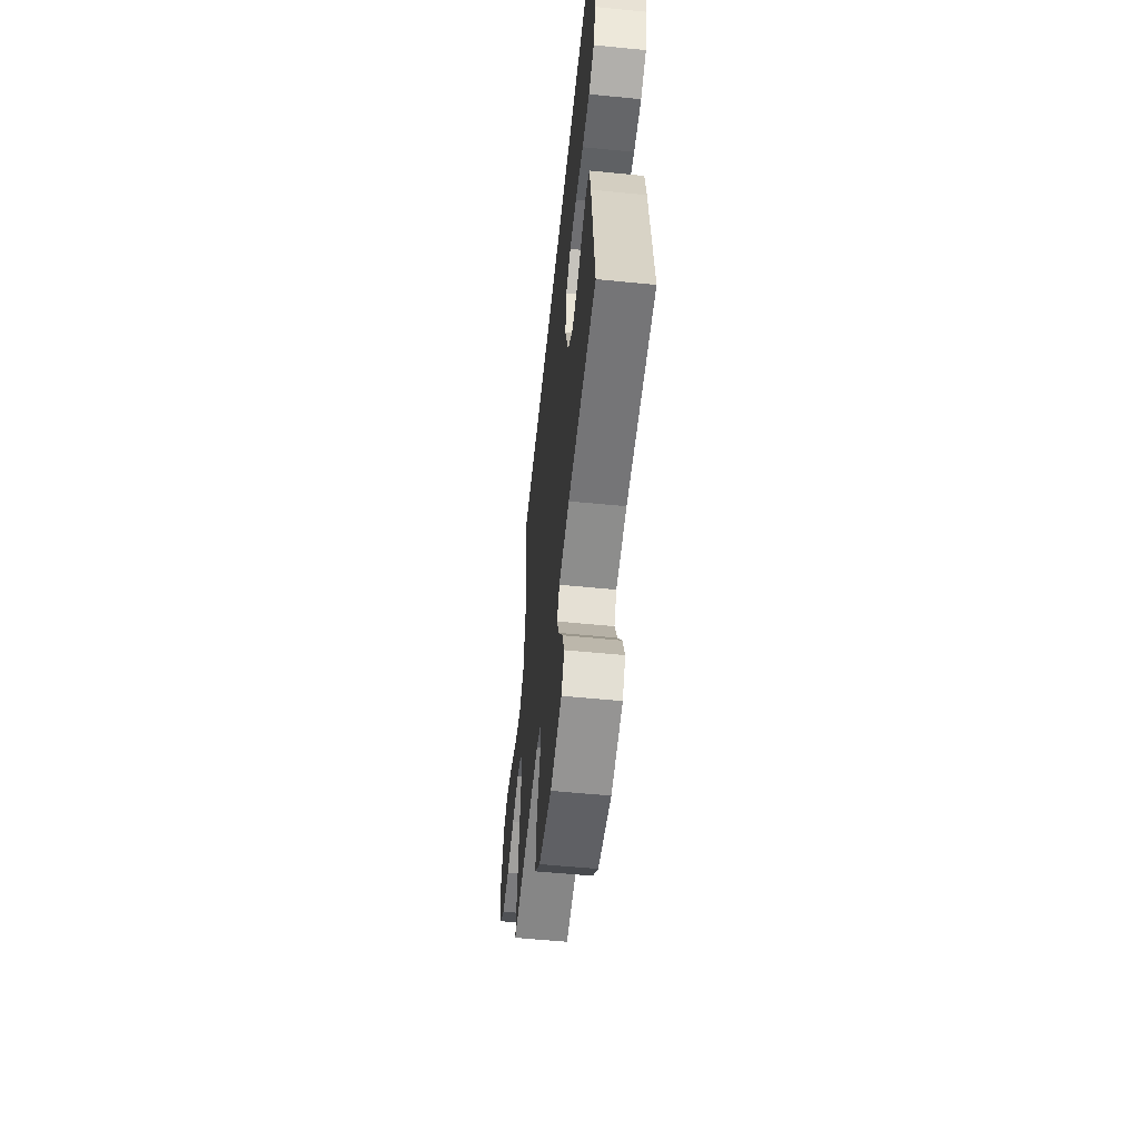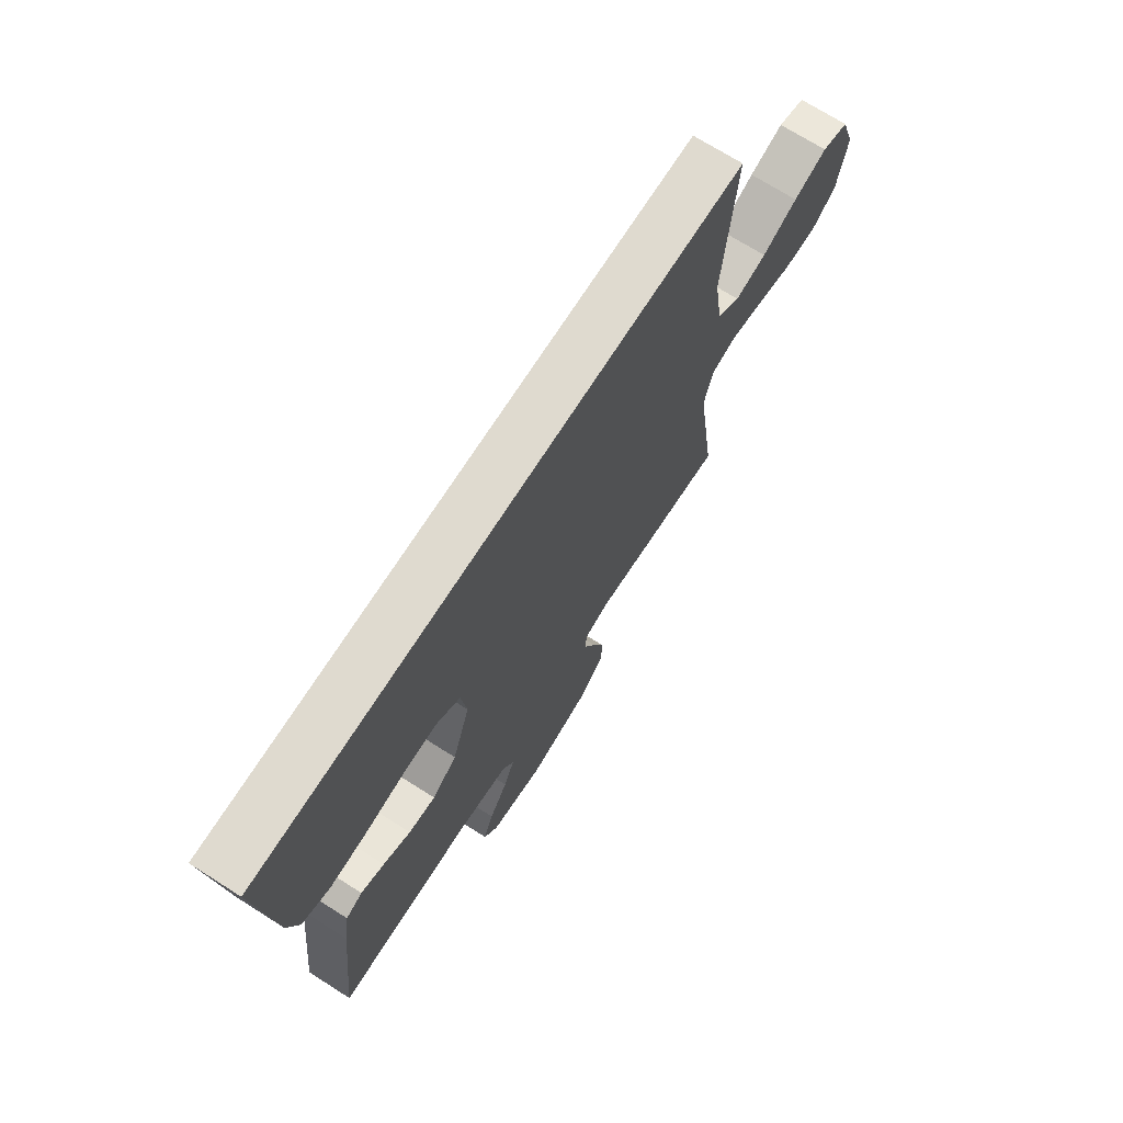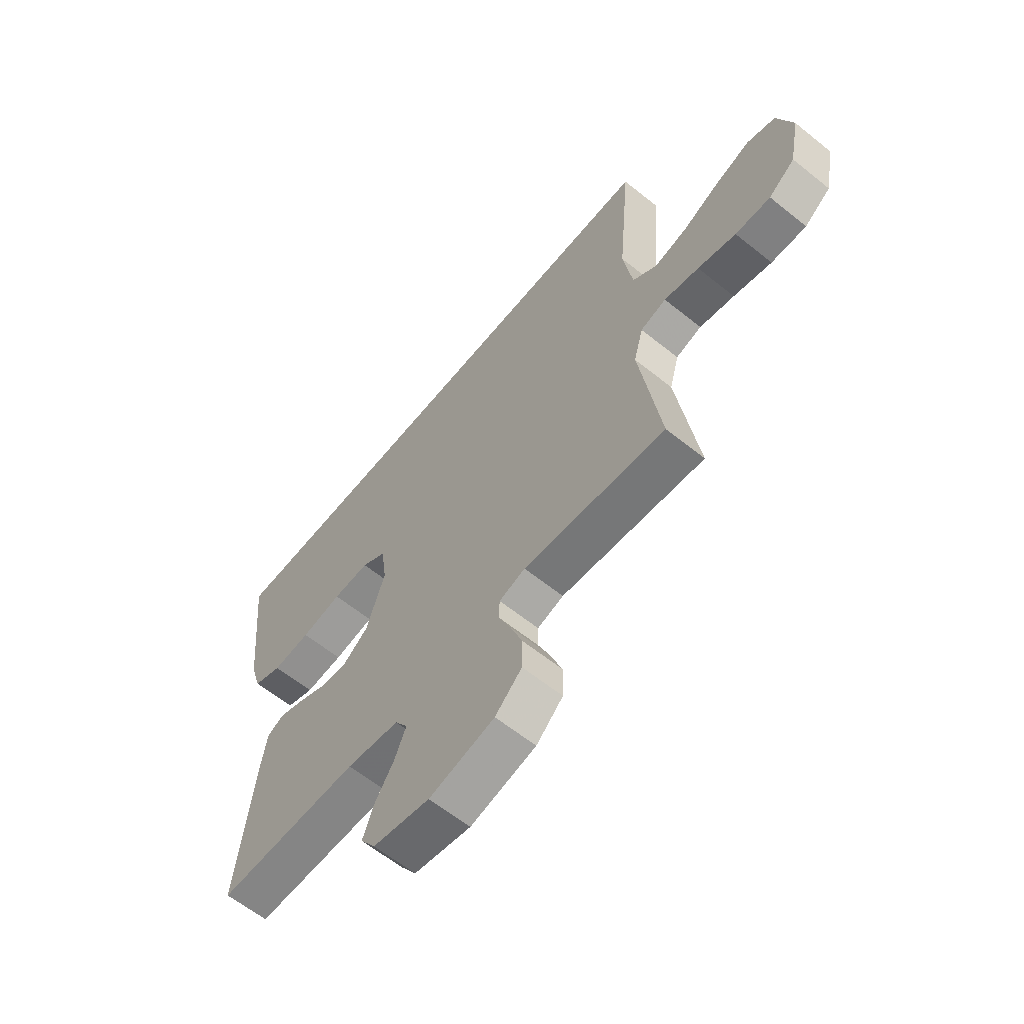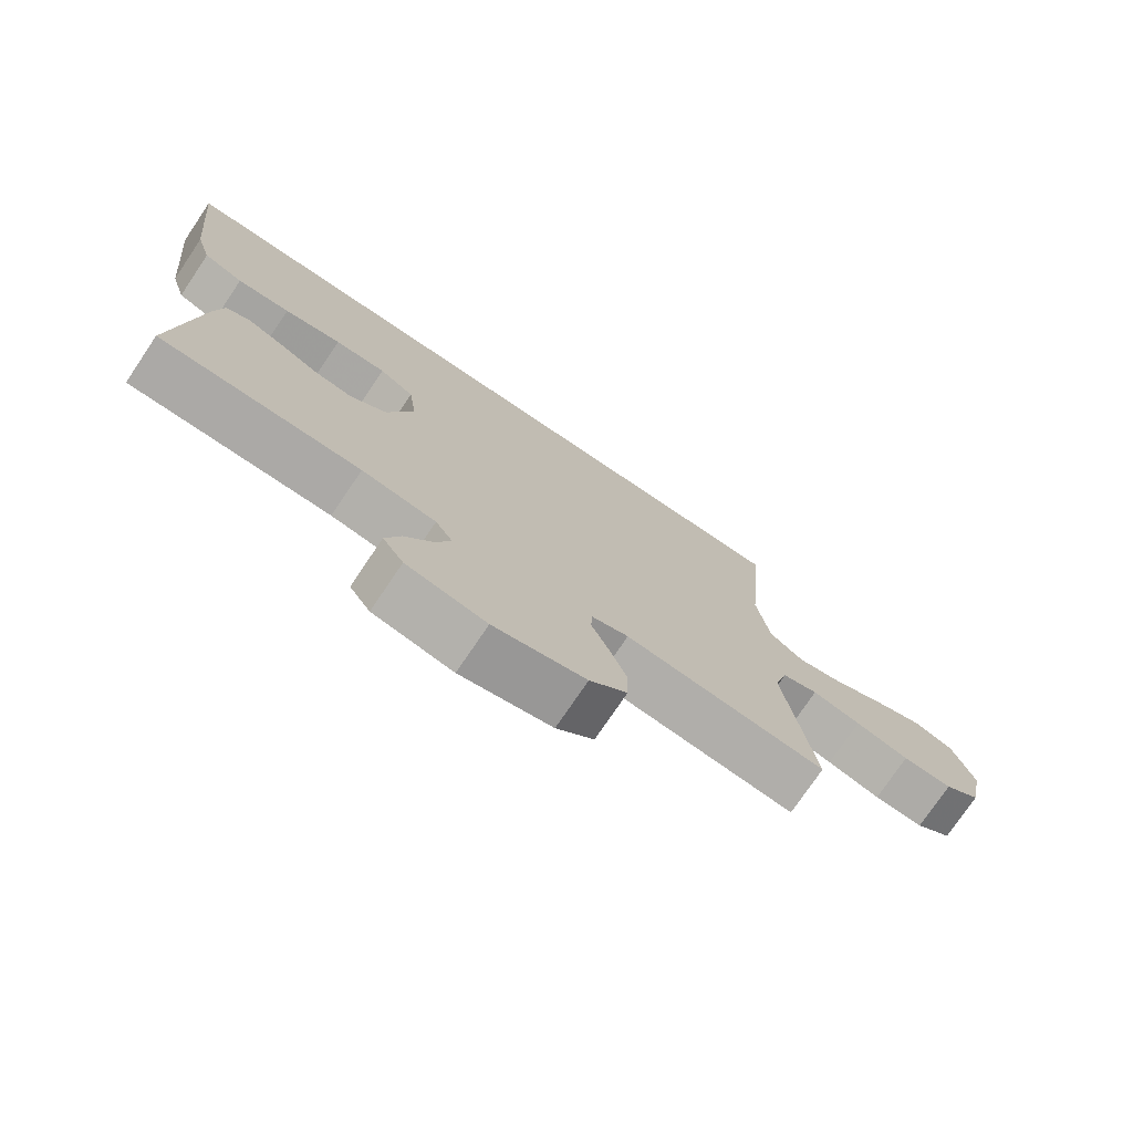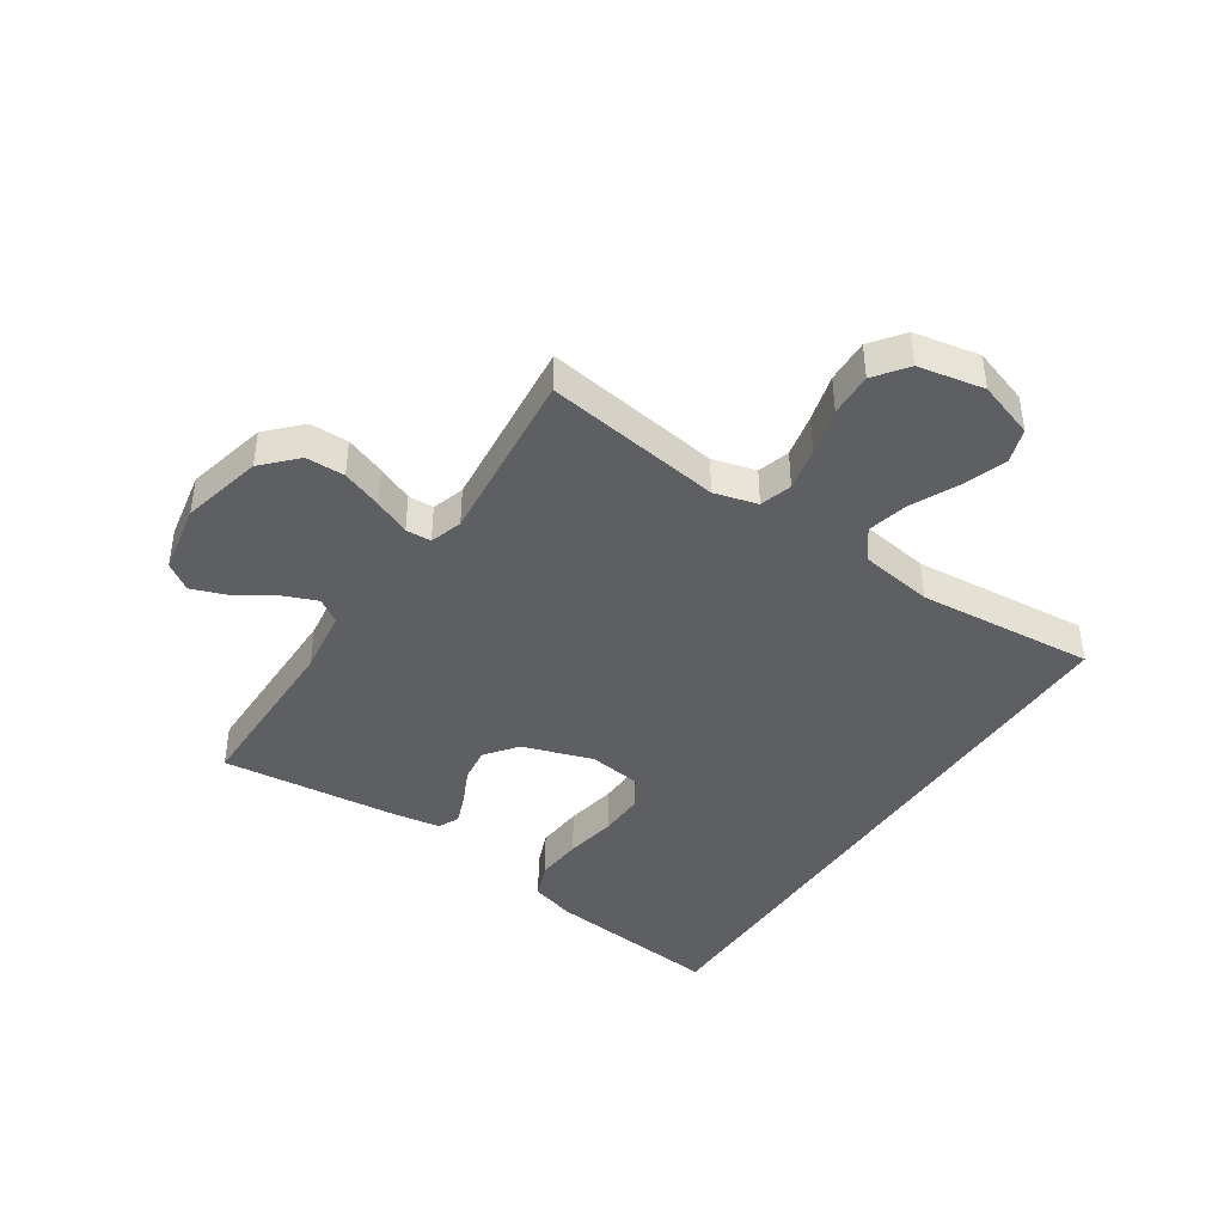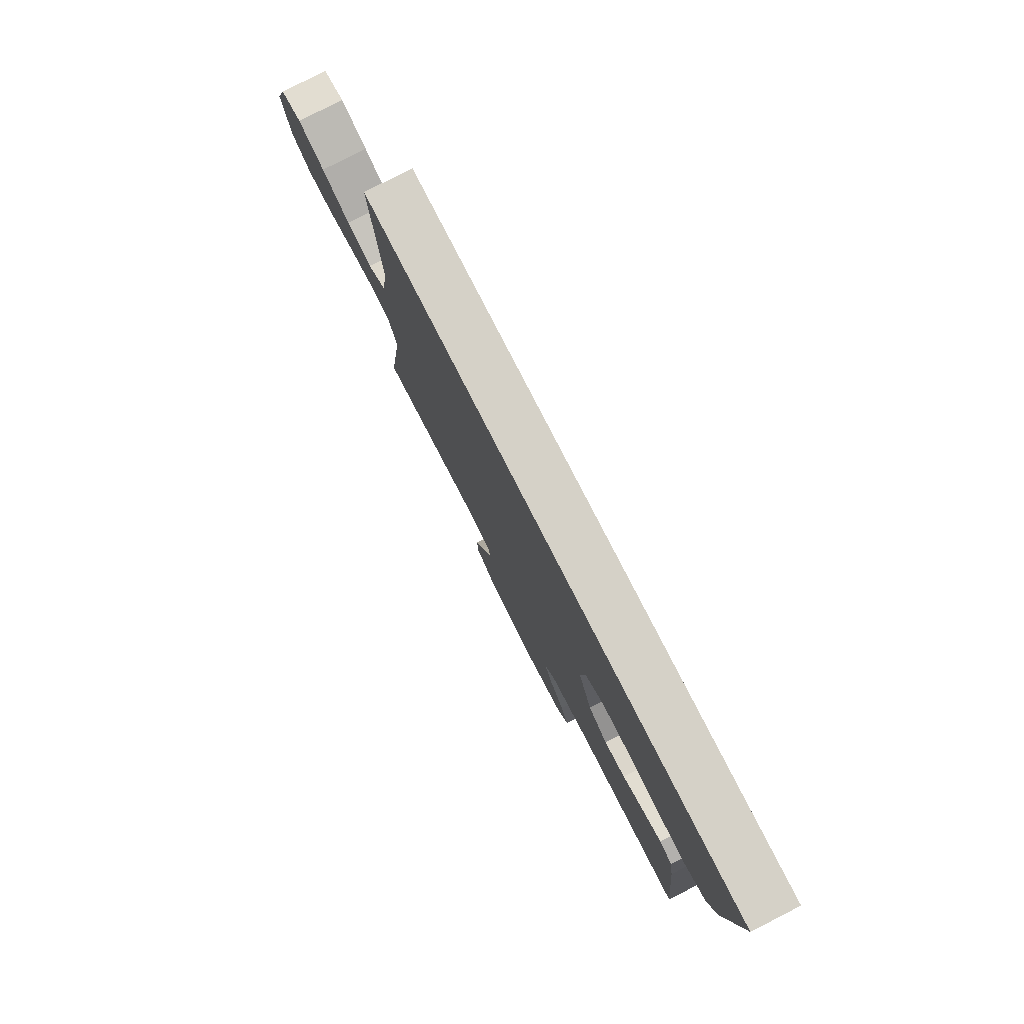
<metadata>
{"format":"obj","ext":"obj","renderer":"f3d","projection":"perspective","resolution":1024,"background":"white","views":[{"elev":-56.2,"azim":84.1,"up":"+Z"},{"elev":70.8,"azim":122.4,"up":"+Z"},{"elev":-62.1,"azim":-129.2,"up":"+Z"},{"elev":-75.5,"azim":146.0,"up":"+Z"},{"elev":-41.9,"azim":-123.7,"up":"+Y"},{"elev":79.3,"azim":62.9,"up":"+Z"}]}
</metadata>
<code>
v 0.576 0.07 0.5
v 0.545 0.07 0.2
v 0.522 0.07 0.124
v 0.462 0.07 0.1
v 0.382 0.07 0.106
v 0.296 0.07 0.121
v 0.219 0.07 0.123
v 0.167 0.07 0.09
v 0.155 0.07 0
v 0.194 0.07 -0.118
v 0.248 0.07 -0.159
v 0.307 0.07 -0.151
v 0.367 0.07 -0.122
v 0.418 0.07 -0.102
v 0.454 0.07 -0.118
v 0.467 0.07 -0.2
v 0.5 0.07 -0.5
v 0.2 0.07 -0.502
v 0.089 0.07 -0.518
v 0.063 0.07 -0.559
v 0.087 0.07 -0.617
v 0.128 0.07 -0.68
v 0.15 0.07 -0.74
v 0.119 0.07 -0.786
v 0 0.07 -0.809
v -0.137 0.07 -0.777
v -0.193 0.07 -0.724
v -0.194 0.07 -0.658
v -0.169 0.07 -0.59
v -0.143 0.07 -0.529
v -0.145 0.07 -0.486
v -0.2 0.07 -0.469
v -0.5 0.07 -0.5
v -0.457 0.07 -0.2
v -0.477 0.07 -0.127
v -0.531 0.07 -0.111
v -0.604 0.07 -0.127
v -0.684 0.07 -0.149
v -0.758 0.07 -0.152
v -0.813 0.07 -0.111
v -0.835 0.07 0
v -0.803 0.07 0.096
v -0.744 0.07 0.116
v -0.67 0.07 0.09
v -0.592 0.07 0.053
v -0.523 0.07 0.037
v -0.472 0.07 0.075
v -0.453 0.07 0.2
v -0.48 0.07 0.5
v 0.576 0 0.5
v 0.545 0 0.2
v 0.522 0 0.124
v 0.462 0 0.1
v 0.382 0 0.106
v 0.296 0 0.121
v 0.219 0 0.123
v 0.167 0 0.09
v 0.155 0 0
v 0.194 0 -0.118
v 0.248 0 -0.159
v 0.307 0 -0.151
v 0.367 0 -0.122
v 0.418 0 -0.102
v 0.454 0 -0.118
v 0.467 0 -0.2
v 0.5 0 -0.5
v 0.2 0 -0.502
v 0.089 0 -0.518
v 0.063 0 -0.559
v 0.087 0 -0.617
v 0.128 0 -0.68
v 0.15 0 -0.74
v 0.119 0 -0.786
v 0 0 -0.809
v -0.137 0 -0.777
v -0.193 0 -0.724
v -0.194 0 -0.658
v -0.169 0 -0.59
v -0.143 0 -0.529
v -0.145 0 -0.486
v -0.2 0 -0.469
v -0.5 0 -0.5
v -0.457 0 -0.2
v -0.477 0 -0.127
v -0.531 0 -0.111
v -0.604 0 -0.127
v -0.684 0 -0.149
v -0.758 0 -0.152
v -0.813 0 -0.111
v -0.835 0 0
v -0.803 0 0.096
v -0.744 0 0.116
v -0.67 0 0.09
v -0.592 0 0.053
v -0.523 0 0.037
v -0.472 0 0.075
v -0.453 0 0.2
v -0.48 0 0.5
f 1 2 3
f 49 1 3
f 48 49 3
f 43 44 45
f 42 43 45
f 41 42 45
f 40 41 45
f 39 40 45
f 38 39 45
f 37 38 45
f 36 37 45 46
f 35 36 46 47
f 32 33 34
f 35 47 48
f 34 35 48
f 32 34 48
f 31 32 48
f 28 29 30
f 27 28 30
f 26 27 30
f 25 26 30
f 24 25 30
f 23 24 30
f 22 23 30
f 21 22 30
f 20 21 30 31
f 16 17 18
f 15 16 18
f 14 15 18
f 13 14 18
f 12 13 18
f 11 12 18 19
f 20 31 48
f 19 20 48
f 11 19 48
f 10 11 48
f 3 4 5 6
f 3 6 7
f 48 3 7
f 9 10 48
f 8 9 48
f 7 8 48
f 52 51 50
f 52 50 98
f 52 98 97
f 94 93 92
f 94 92 91
f 94 91 90
f 94 90 89
f 94 89 88
f 94 88 87
f 94 87 86
f 95 94 86 85
f 96 95 85 84
f 83 82 81
f 97 96 84
f 97 84 83
f 97 83 81
f 97 81 80
f 79 78 77
f 79 77 76
f 79 76 75
f 79 75 74
f 79 74 73
f 79 73 72
f 79 72 71
f 79 71 70
f 80 79 70 69
f 67 66 65
f 67 65 64
f 67 64 63
f 67 63 62
f 67 62 61
f 68 67 61 60
f 97 80 69
f 97 69 68
f 97 68 60
f 97 60 59
f 55 54 53 52
f 56 55 52
f 56 52 97
f 97 59 58
f 97 58 57
f 97 57 56
f 1 50 51 2
f 2 51 52 3
f 3 52 53 4
f 4 53 54 5
f 5 54 55 6
f 6 55 56 7
f 7 56 57 8
f 8 57 58 9
f 9 58 59 10
f 10 59 60 11
f 11 60 61 12
f 12 61 62 13
f 13 62 63 14
f 14 63 64 15
f 15 64 65 16
f 16 65 66 17
f 17 66 67 18
f 18 67 68 19
f 19 68 69 20
f 20 69 70 21
f 21 70 71 22
f 22 71 72 23
f 23 72 73 24
f 24 73 74 25
f 25 74 75 26
f 26 75 76 27
f 27 76 77 28
f 28 77 78 29
f 29 78 79 30
f 30 79 80 31
f 31 80 81 32
f 32 81 82 33
f 33 82 83 34
f 34 83 84 35
f 35 84 85 36
f 36 85 86 37
f 37 86 87 38
f 38 87 88 39
f 39 88 89 40
f 40 89 90 41
f 41 90 91 42
f 42 91 92 43
f 43 92 93 44
f 44 93 94 45
f 45 94 95 46
f 46 95 96 47
f 47 96 97 48
f 48 97 98 49
f 49 98 50 1

</code>
